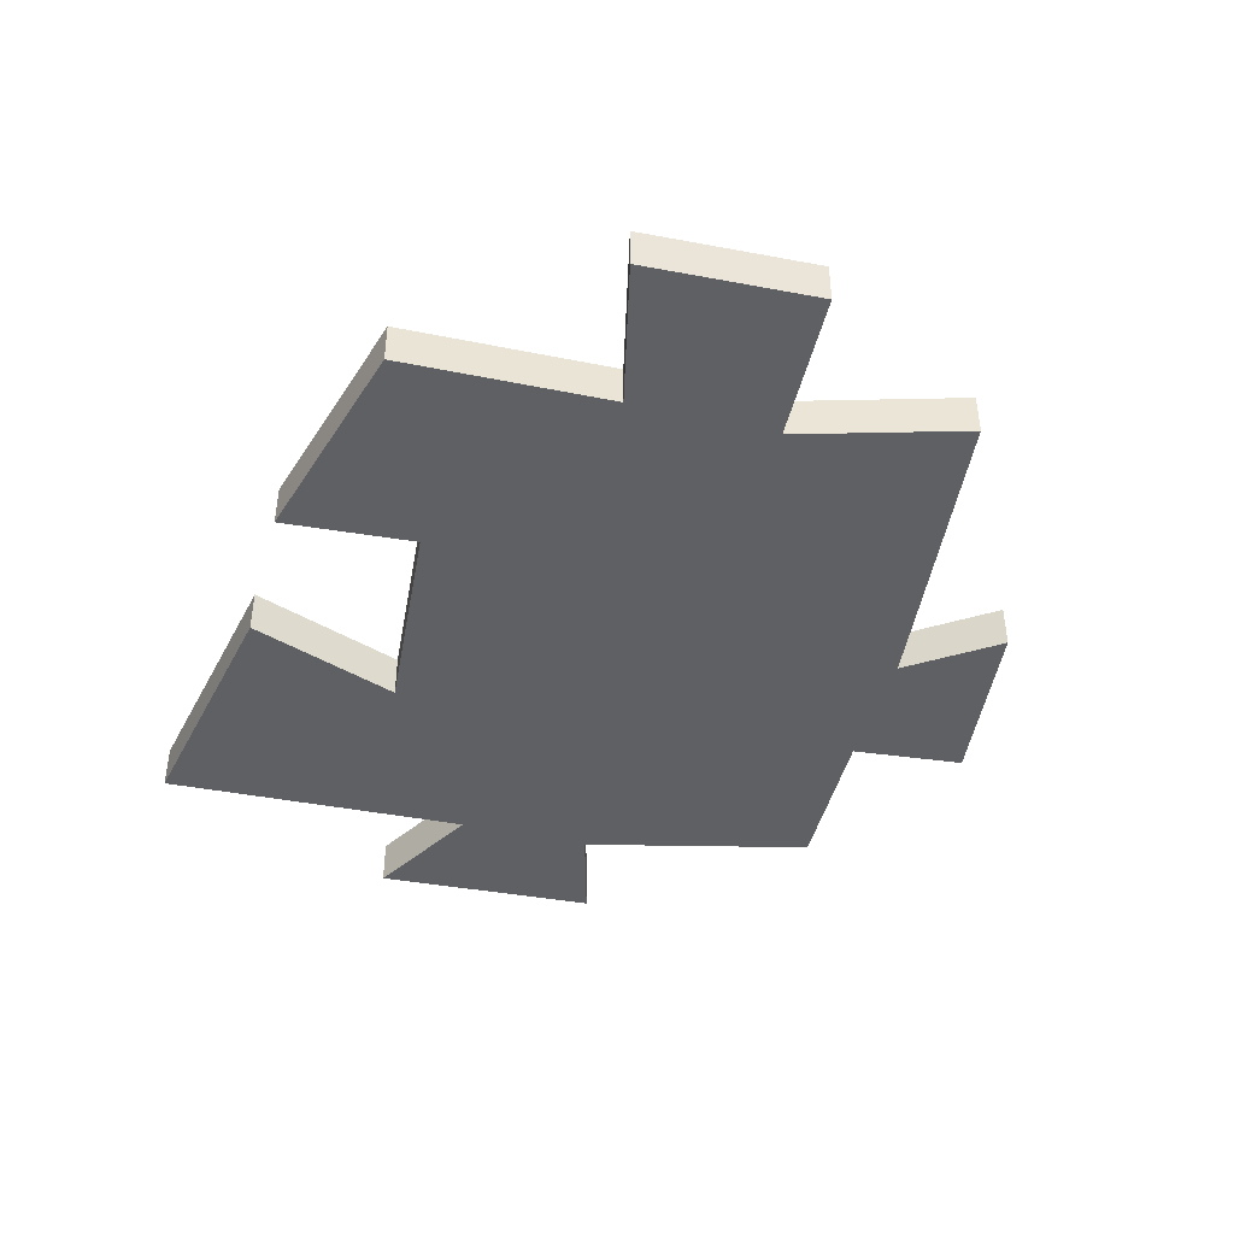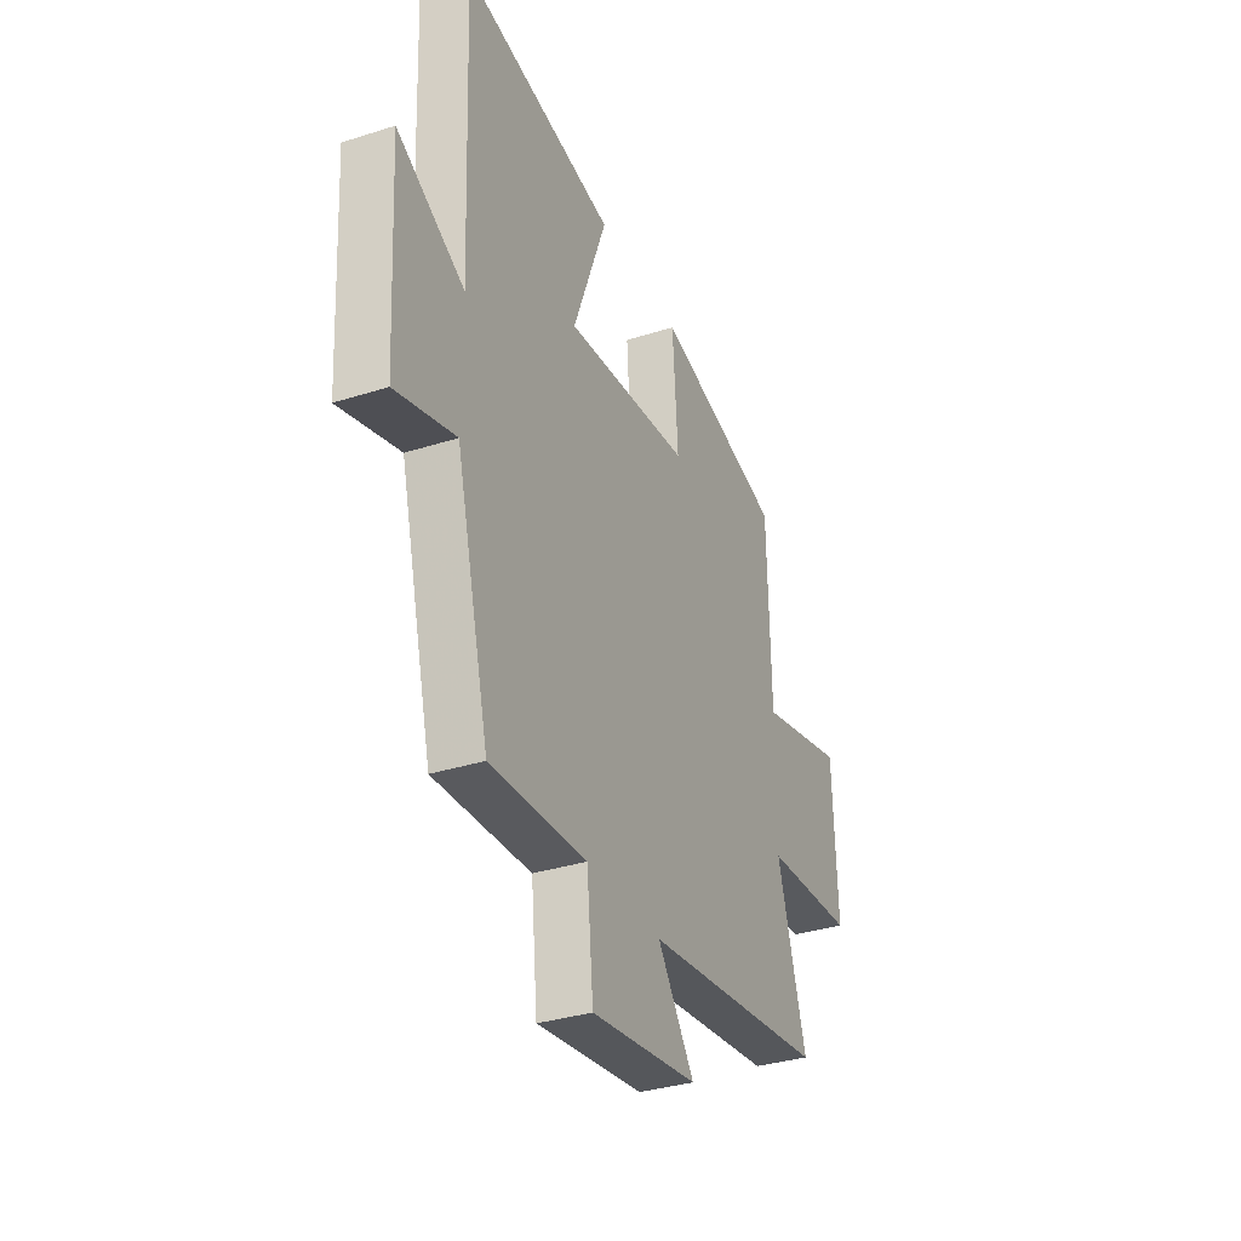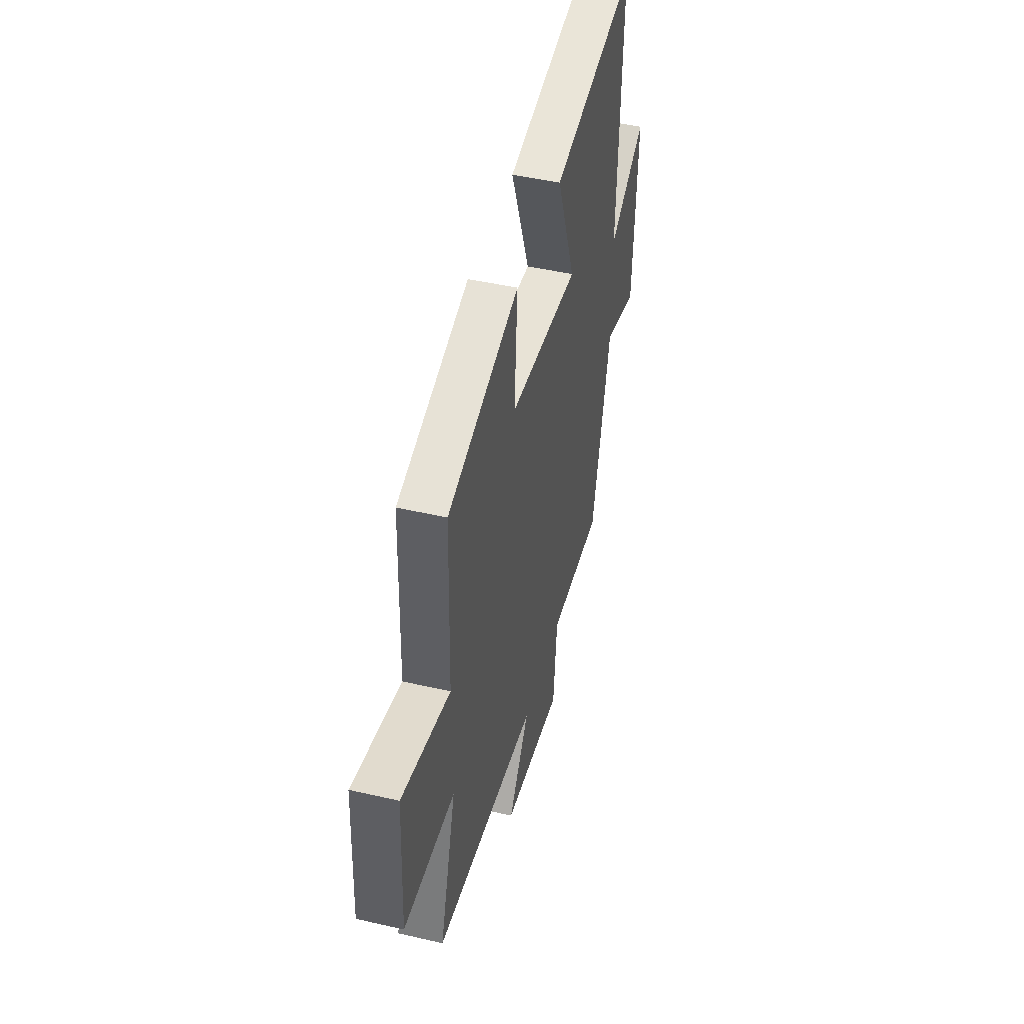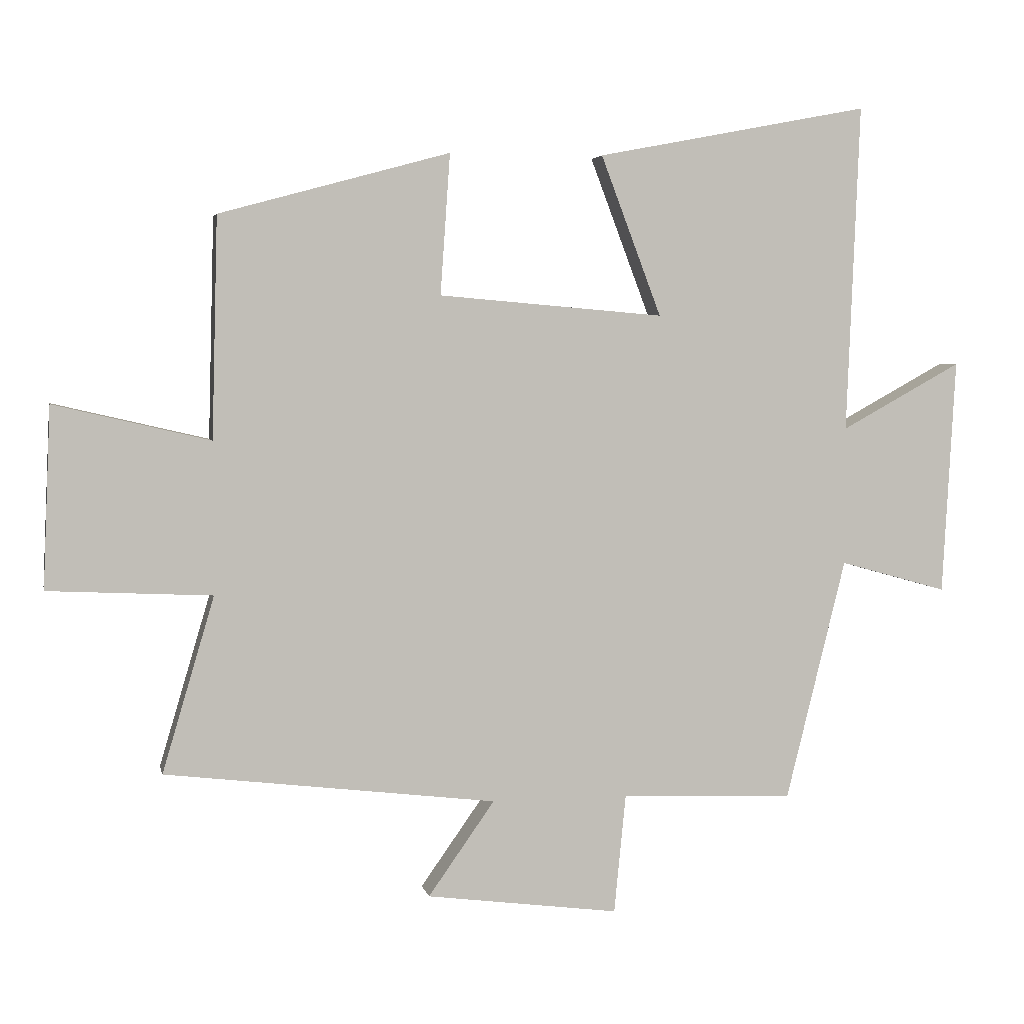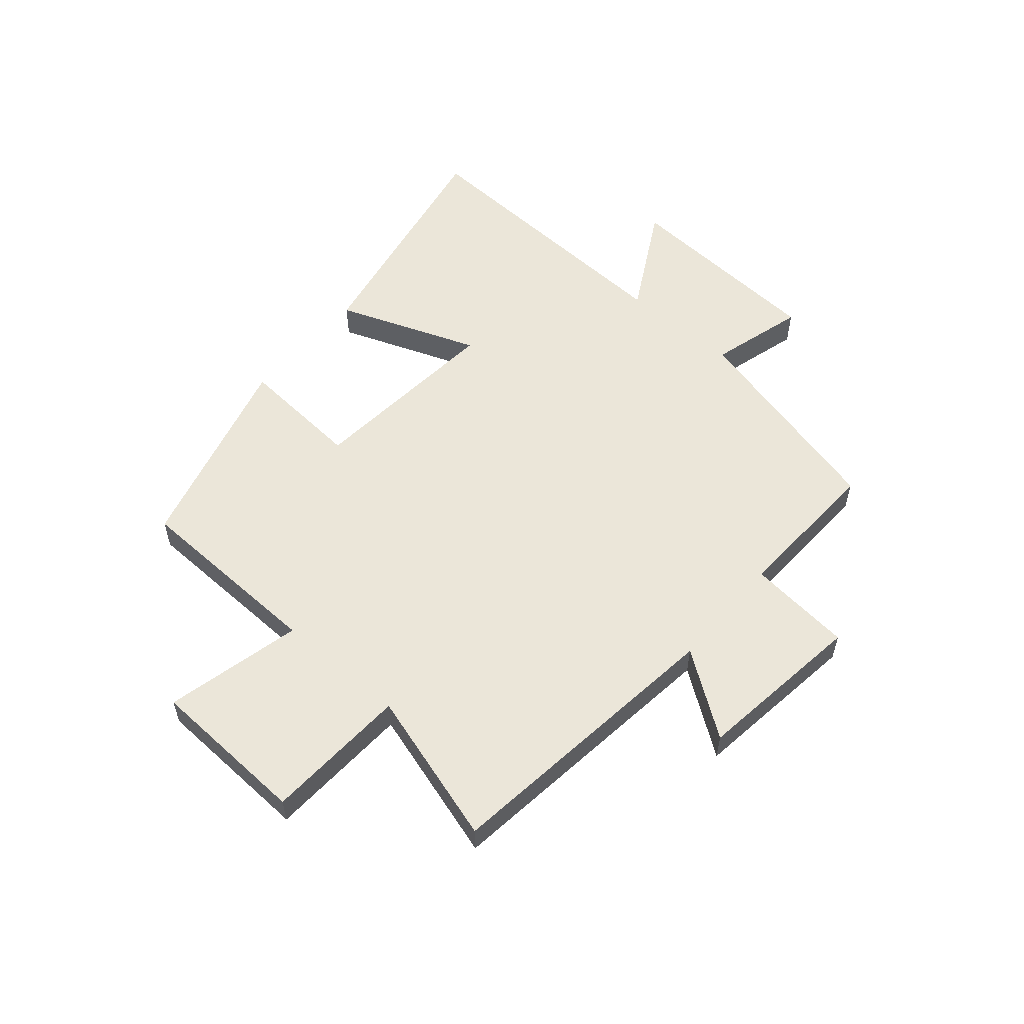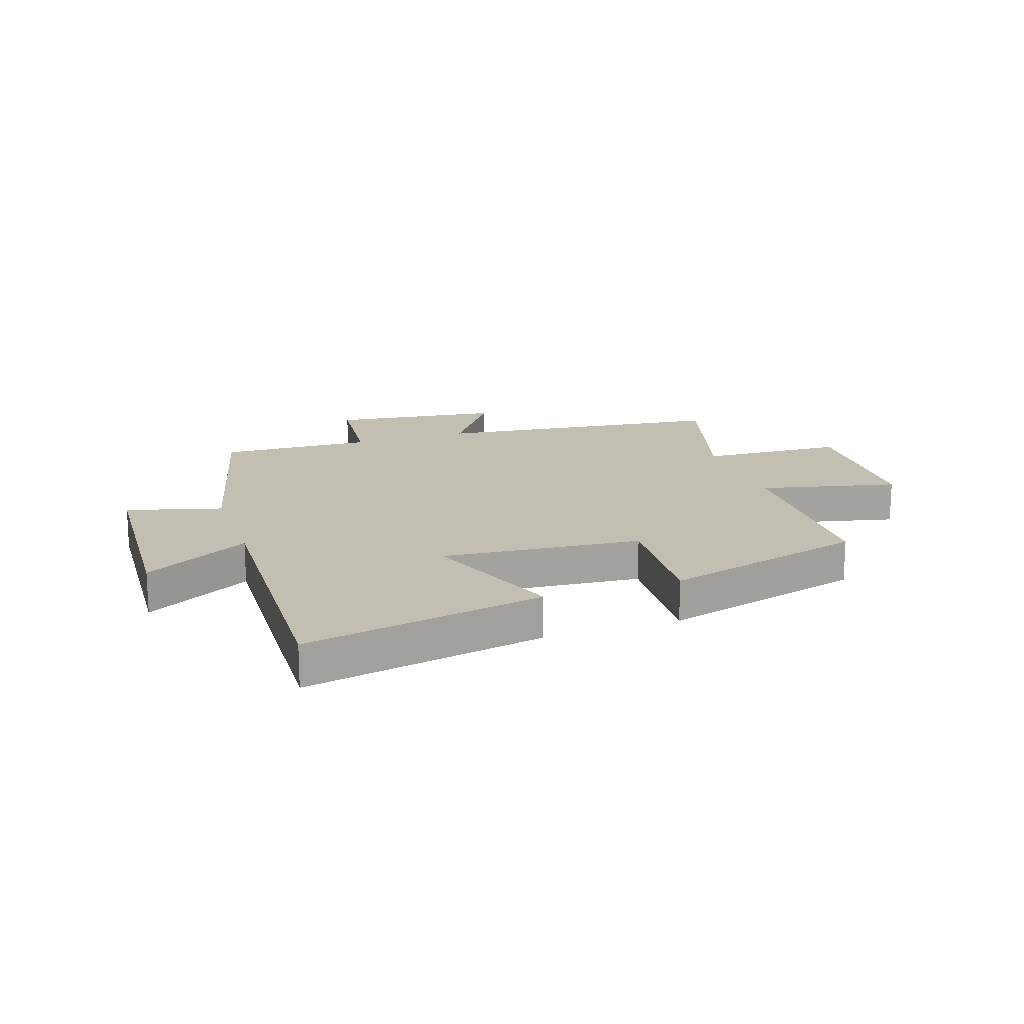
<metadata>
{"format":"obj","ext":"obj","renderer":"f3d","projection":"perspective","resolution":1024,"background":"white","views":[{"elev":-42.8,"azim":74.9,"up":"+Y"},{"elev":-33.5,"azim":-66.4,"up":"+Z"},{"elev":45.9,"azim":104.8,"up":"+Z"},{"elev":4.0,"azim":168.4,"up":"+Z"},{"elev":56.3,"azim":130.7,"up":"+Y"},{"elev":17.4,"azim":-18.8,"up":"+Y"}]}
</metadata>
<code>
v -0.52 0.07 0.58
v -0.101 0.07 0.5
v -0.194 0.07 0.254
v 0.152 0.07 0.284
v 0.137 0.07 0.5
v 0.491 0.07 0.404
v 0.5 0.07 0.065
v 0.74 0.07 0.121
v 0.752 0.07 -0.157
v 0.5 0.07 -0.169
v 0.58 0.07 -0.439
v 0.07 0.07 -0.5
v 0.172 0.07 -0.645
v -0.124 0.07 -0.683
v -0.142 0.07 -0.5
v -0.408 0.07 -0.51
v -0.5 0.07 -0.138
v -0.665 0.07 -0.184
v -0.685 0.07 0.178
v -0.5 0.07 0.076
v -0.52 0 0.58
v -0.101 0 0.5
v -0.194 0 0.254
v 0.152 0 0.284
v 0.137 0 0.5
v 0.491 0 0.404
v 0.5 0 0.065
v 0.74 0 0.121
v 0.752 0 -0.157
v 0.5 0 -0.169
v 0.58 0 -0.439
v 0.07 0 -0.5
v 0.172 0 -0.645
v -0.124 0 -0.683
v -0.142 0 -0.5
v -0.408 0 -0.51
v -0.5 0 -0.138
v -0.665 0 -0.184
v -0.685 0 0.178
v -0.5 0 0.076
f 17 18 19 20
f 15 16 17 20
f 15 20 1
f 12 13 14 15
f 10 11 12 15
f 7 8 9 10
f 4 5 6 7
f 3 4 7 10
f 1 2 3
f 15 1 3
f 3 10 15
f 40 39 38 37
f 40 37 36 35
f 21 40 35
f 35 34 33 32
f 35 32 31 30
f 30 29 28 27
f 27 26 25 24
f 30 27 24 23
f 23 22 21
f 23 21 35
f 35 30 23
f 1 21 22 2
f 2 22 23 3
f 3 23 24 4
f 4 24 25 5
f 5 25 26 6
f 6 26 27 7
f 7 27 28 8
f 8 28 29 9
f 9 29 30 10
f 10 30 31 11
f 11 31 32 12
f 12 32 33 13
f 13 33 34 14
f 14 34 35 15
f 15 35 36 16
f 16 36 37 17
f 17 37 38 18
f 18 38 39 19
f 19 39 40 20
f 20 40 21 1

</code>
